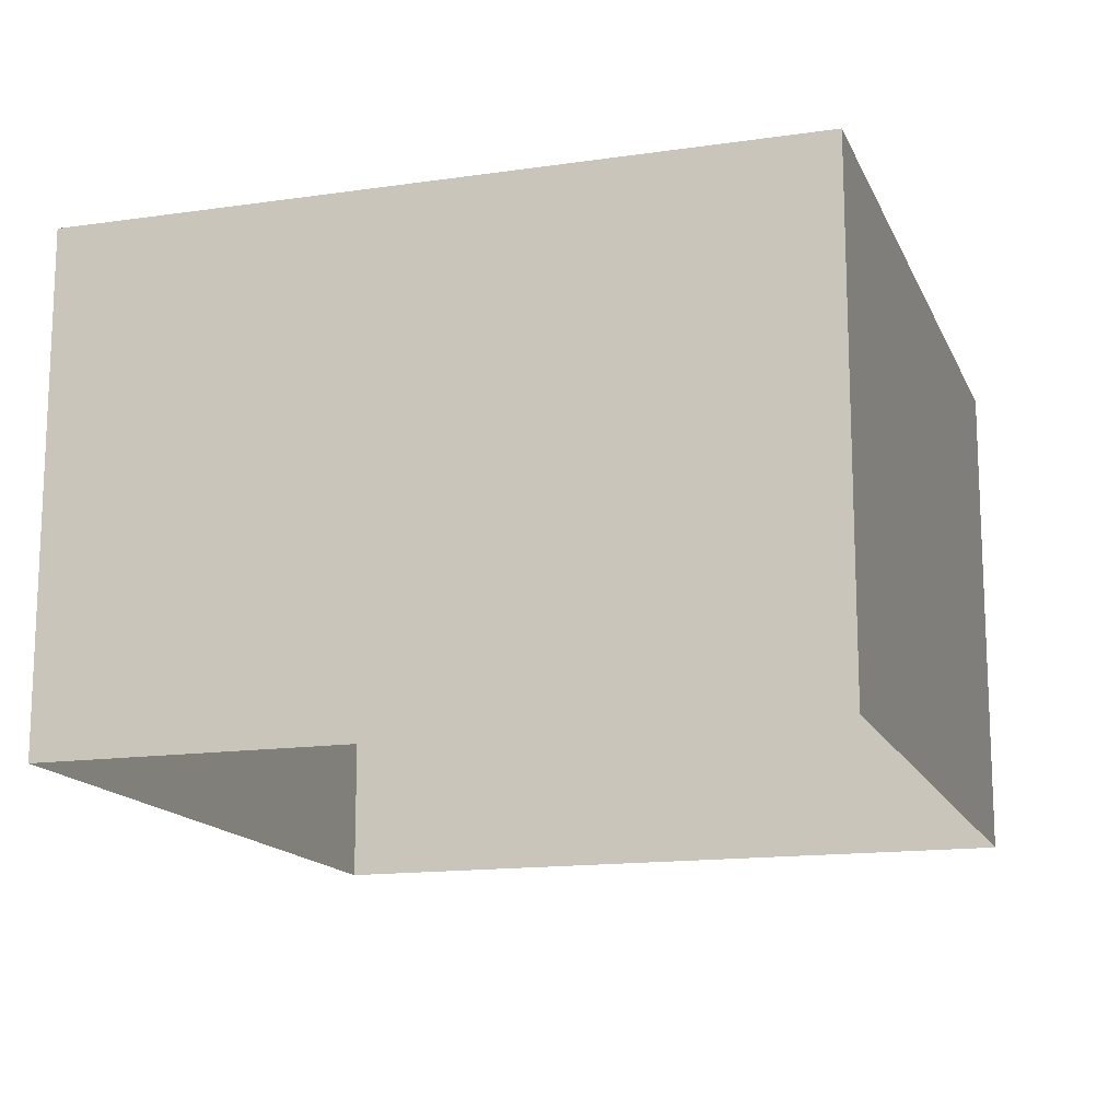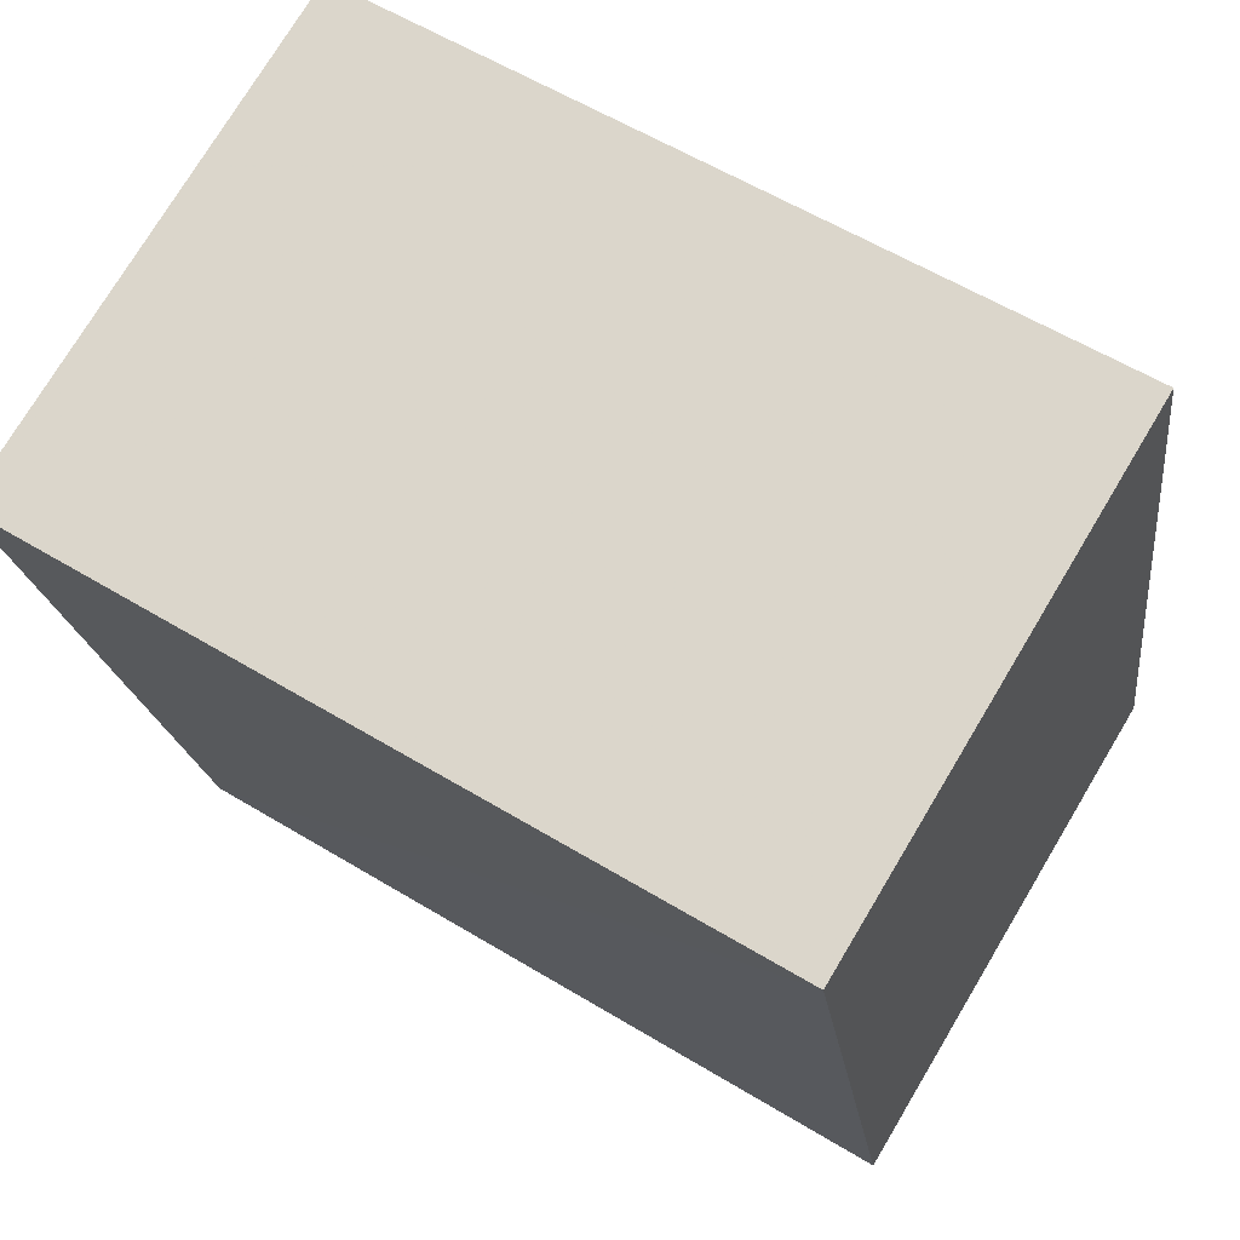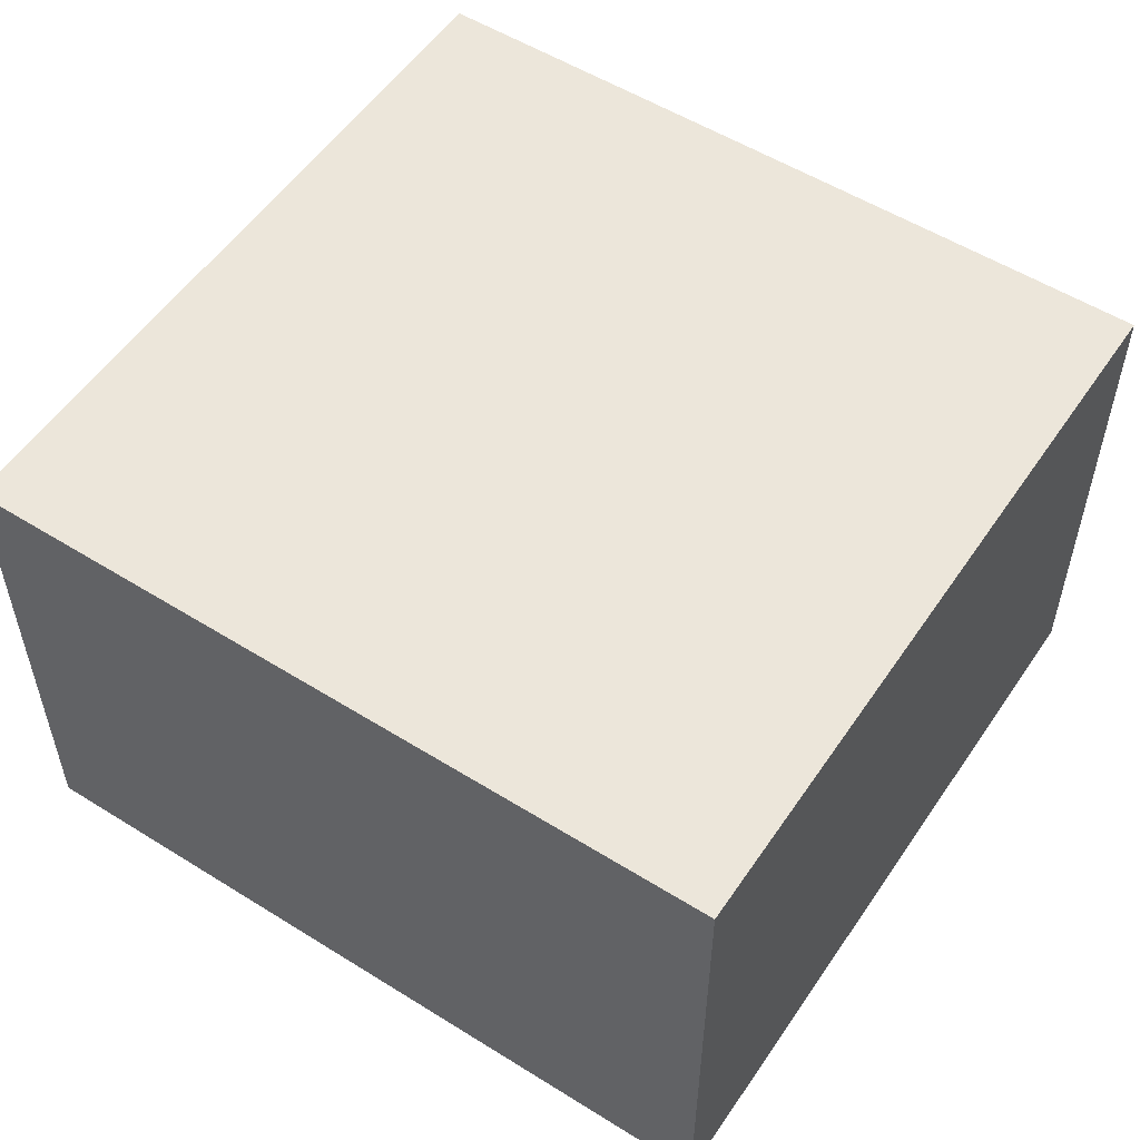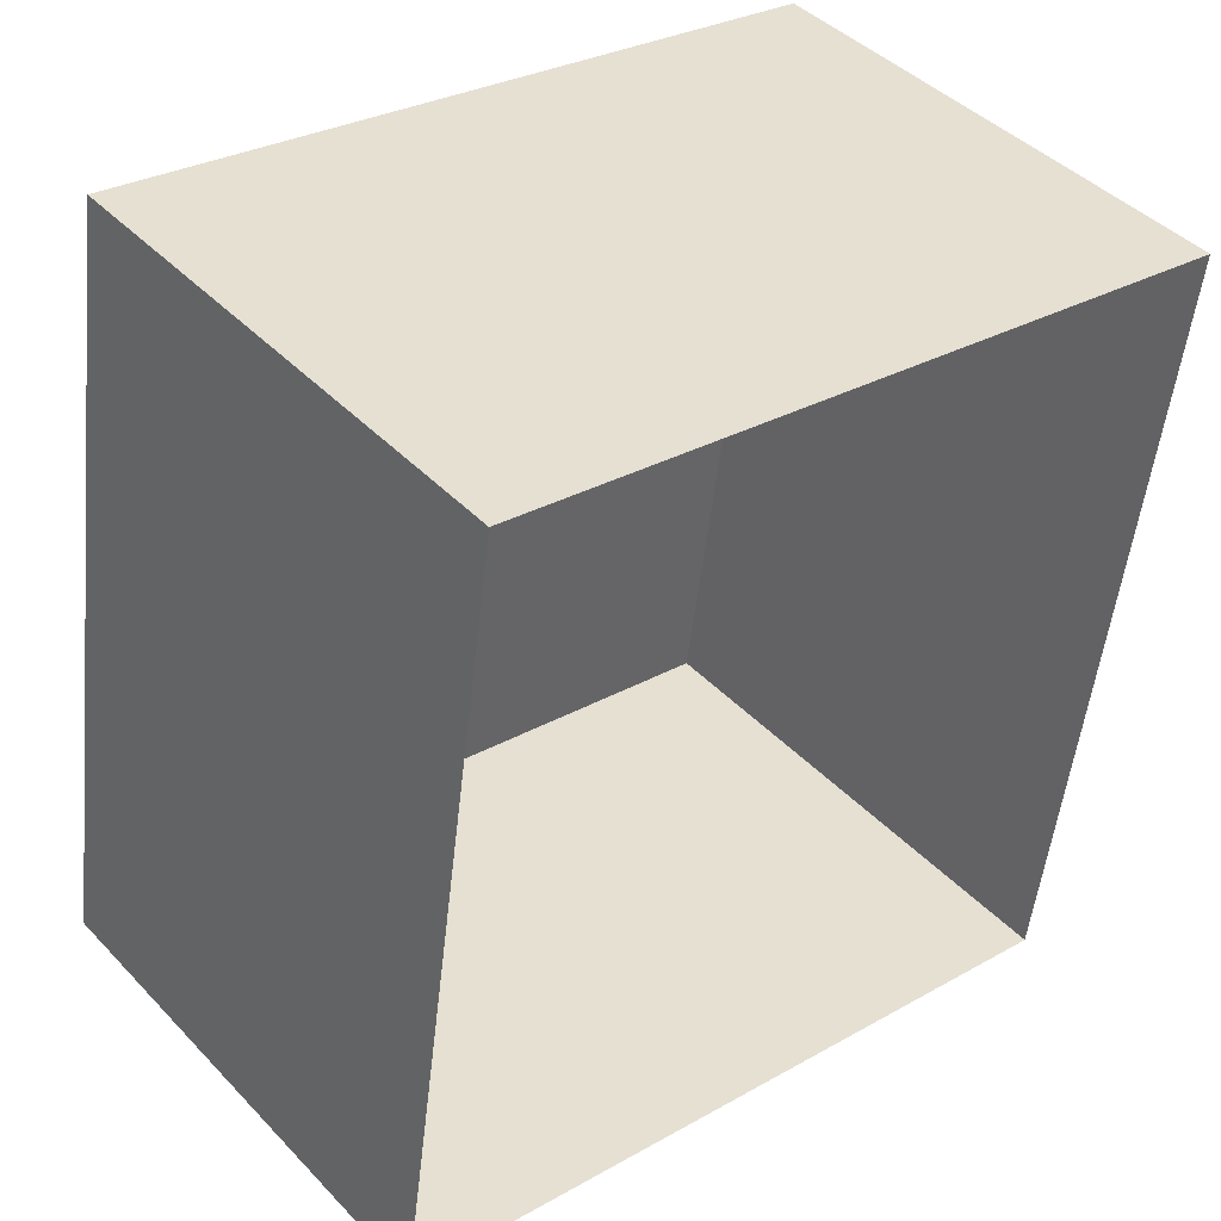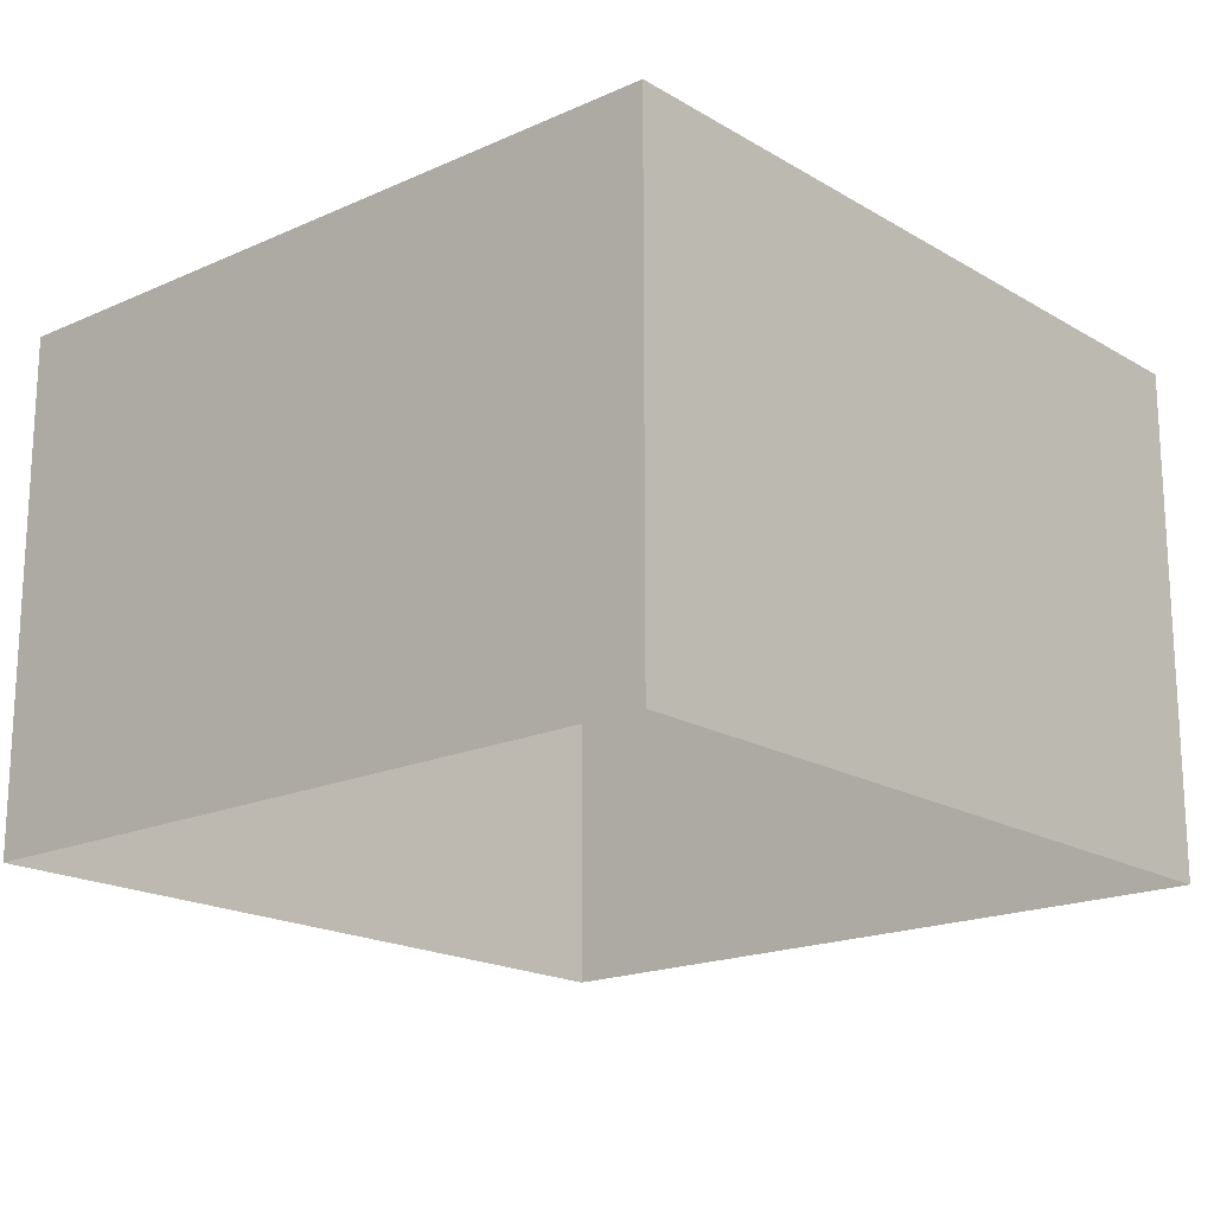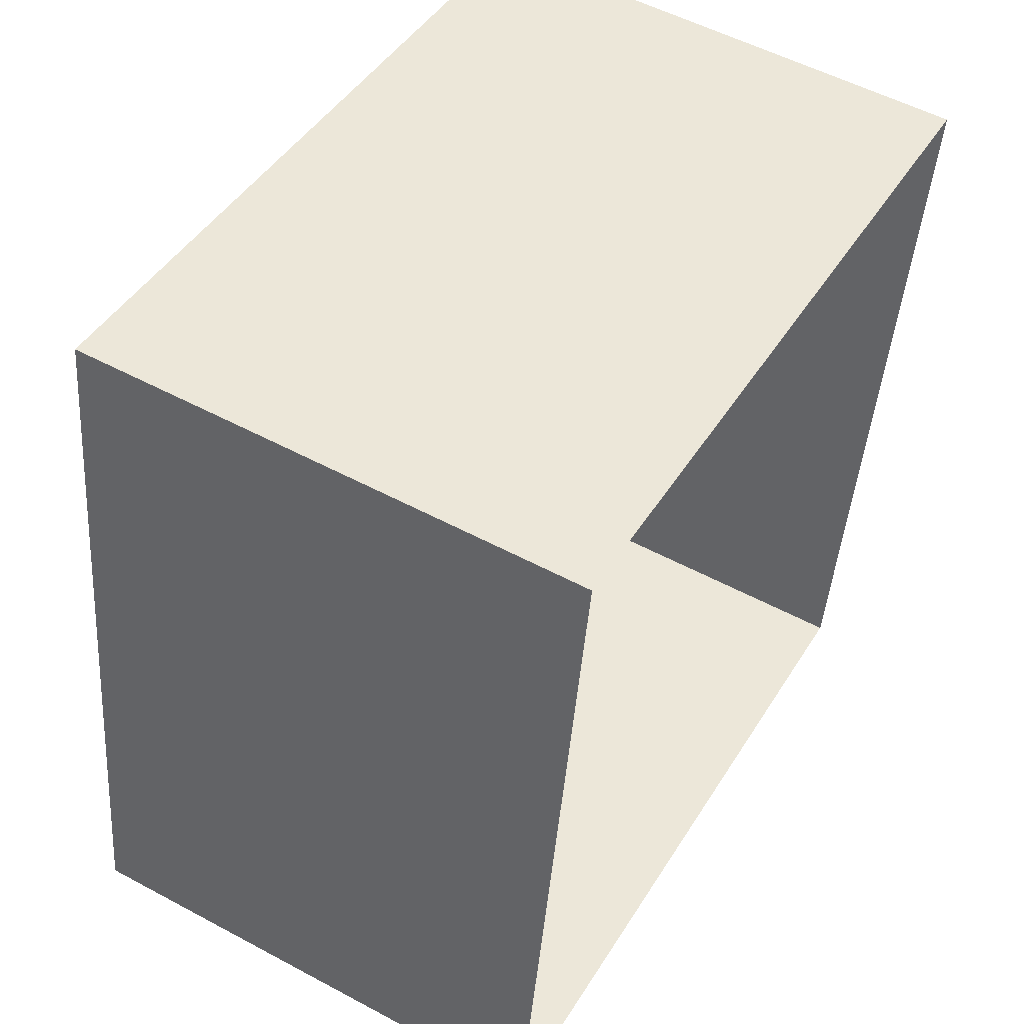
<metadata>
{"format":"obj","ext":"obj","renderer":"f3d","projection":"perspective","resolution":1024,"background":"white","views":[{"elev":-14.8,"azim":25.8,"up":"+Z"},{"elev":75.0,"azim":30.9,"up":"+Y"},{"elev":54.3,"azim":-48.1,"up":"+Z"},{"elev":42.3,"azim":140.6,"up":"+Y"},{"elev":-18.3,"azim":-130.5,"up":"+Z"},{"elev":53.6,"azim":119.8,"up":"+Y"}]}
</metadata>
<code>
v -8.873e+04 -1.003e+05 2.621
v -8.873e+04 -1.003e+05 2.62
v -8.873e+04 -1.003e+05 2.62
v -8.873e+04 -1.003e+05 2.621
v -8.873e+04 -1.003e+05 5.672
v -8.873e+04 -1.003e+05 5.672
v -8.873e+04 -1.003e+05 5.671
v -8.873e+04 -1.003e+05 5.671
f 1 2 3
f 4 1 3
f 5 6 7
f 8 5 7
f 6 1 4
f 6 5 1
f 8 2 1
f 5 8 1
f 7 4 3
f 7 6 4
f 7 3 2
f 8 7 2

</code>
